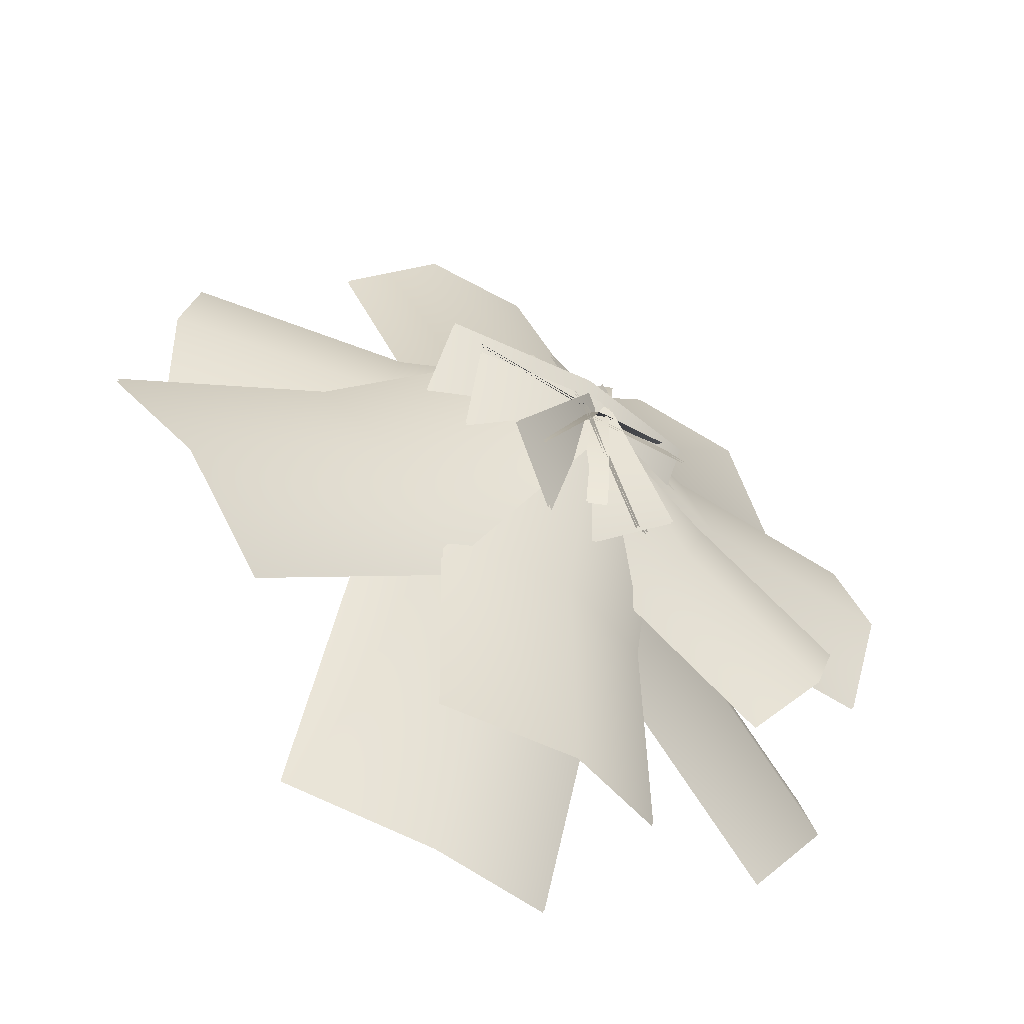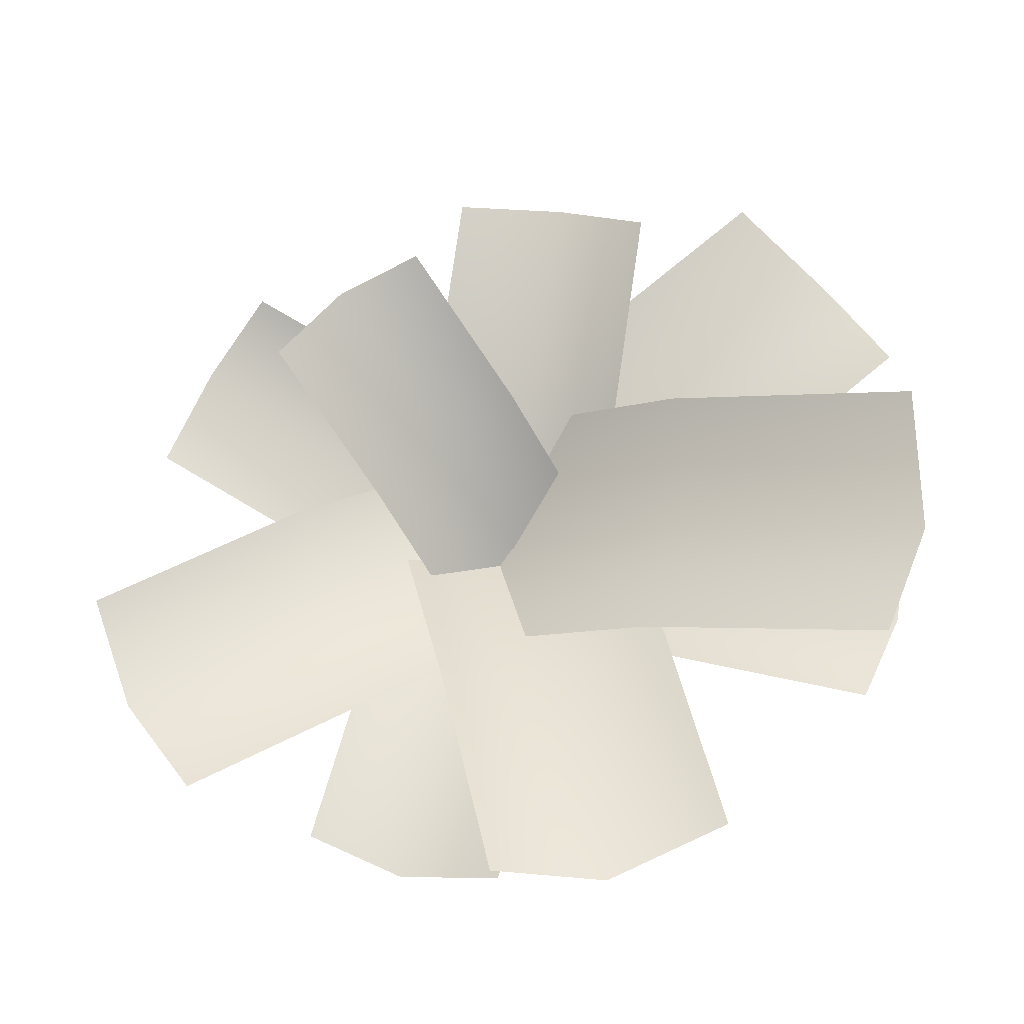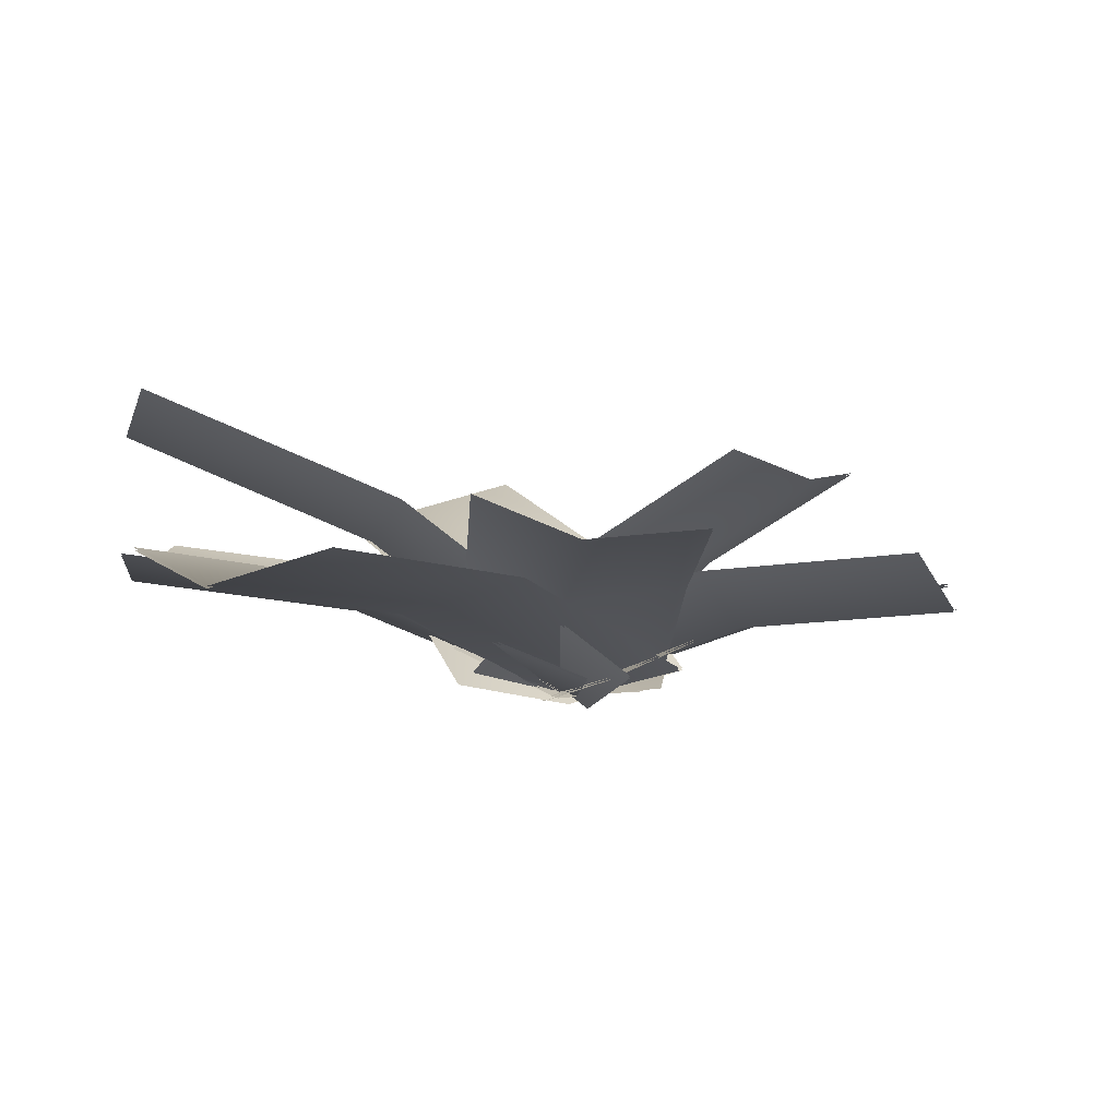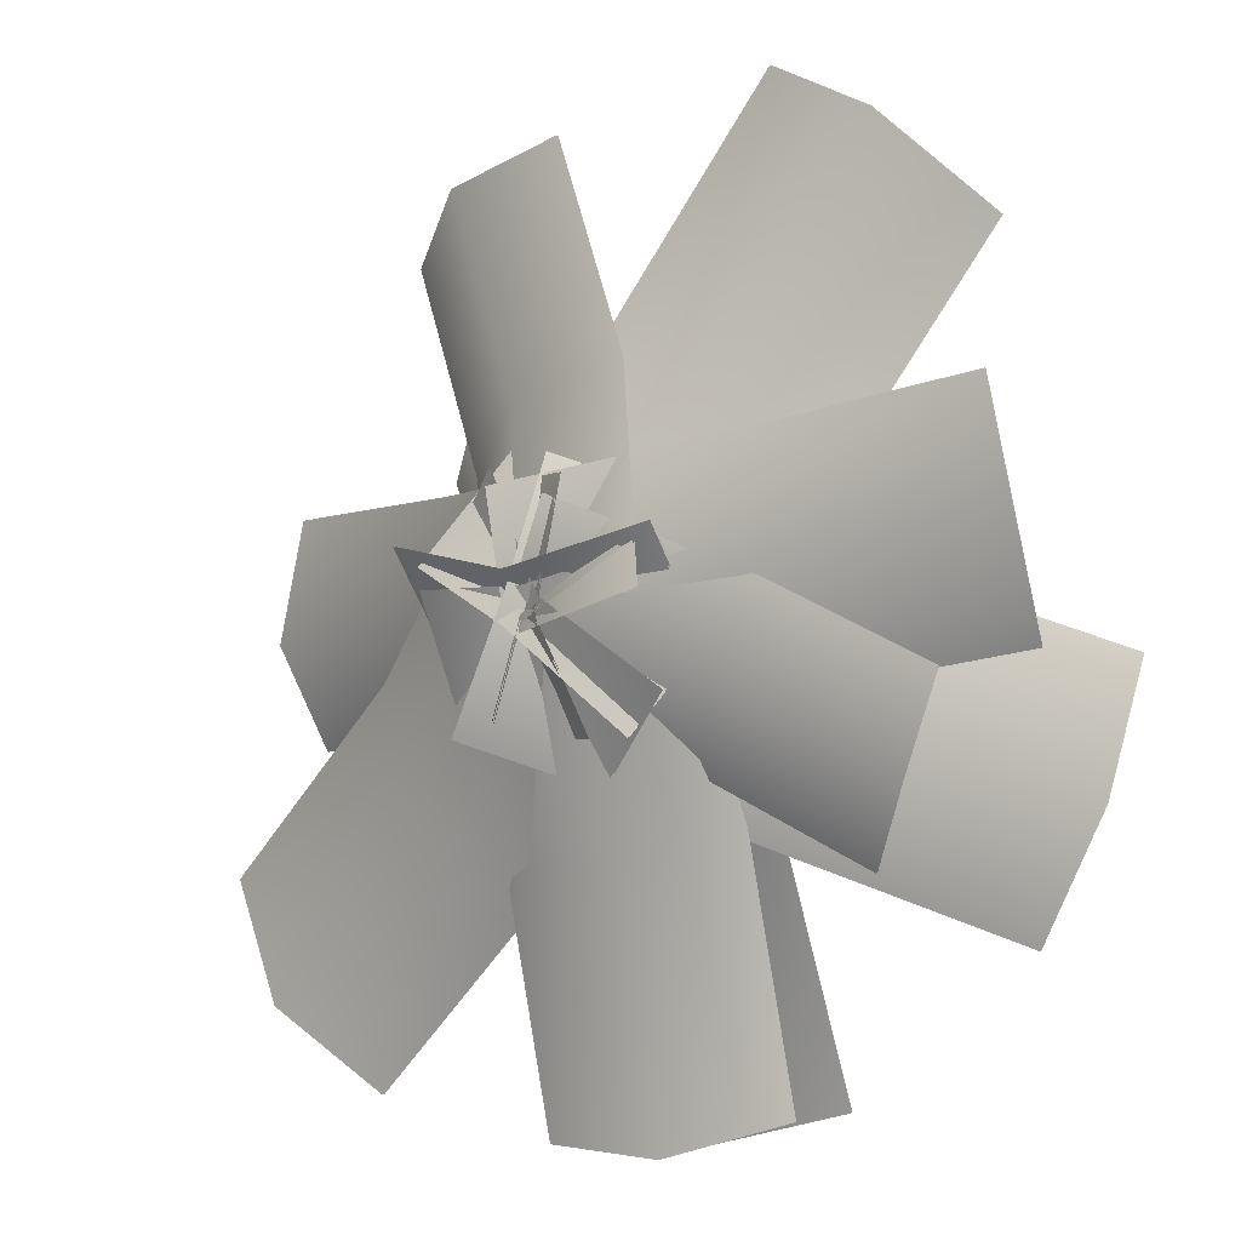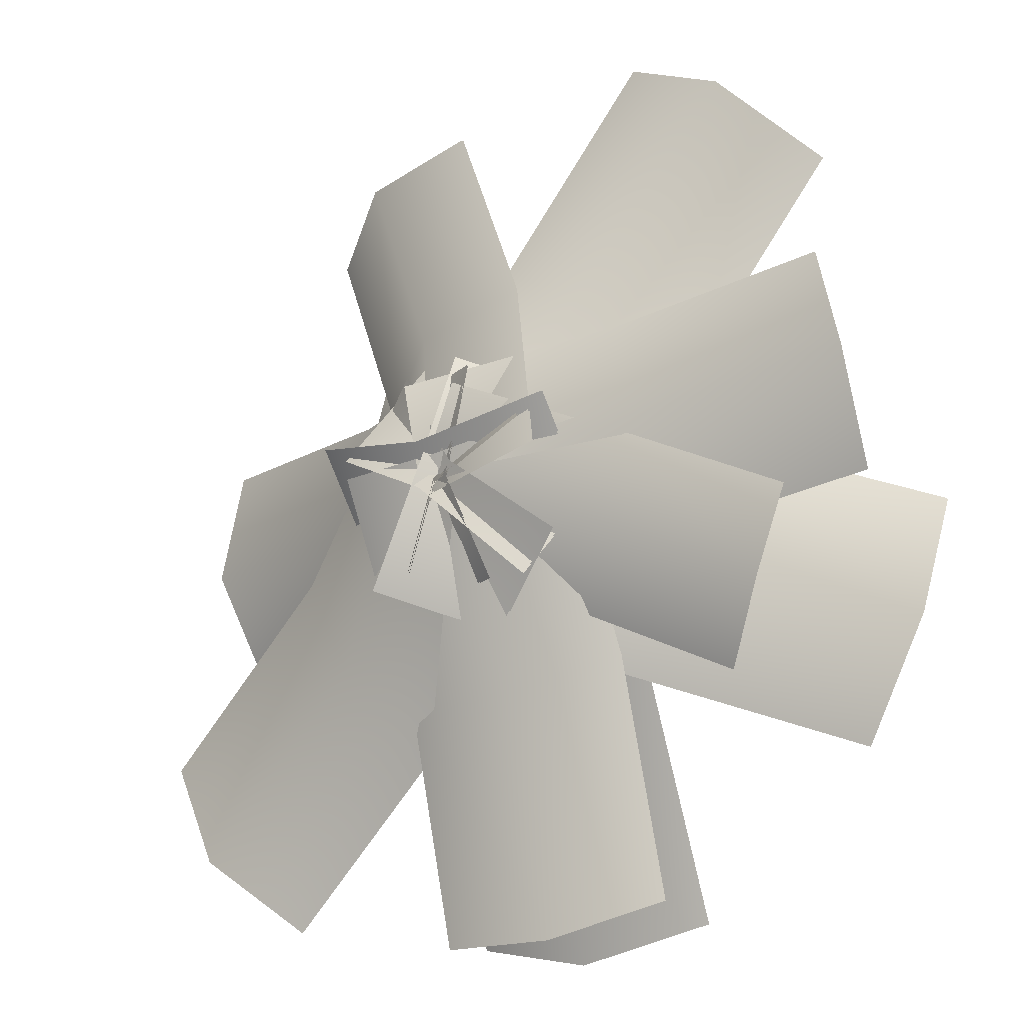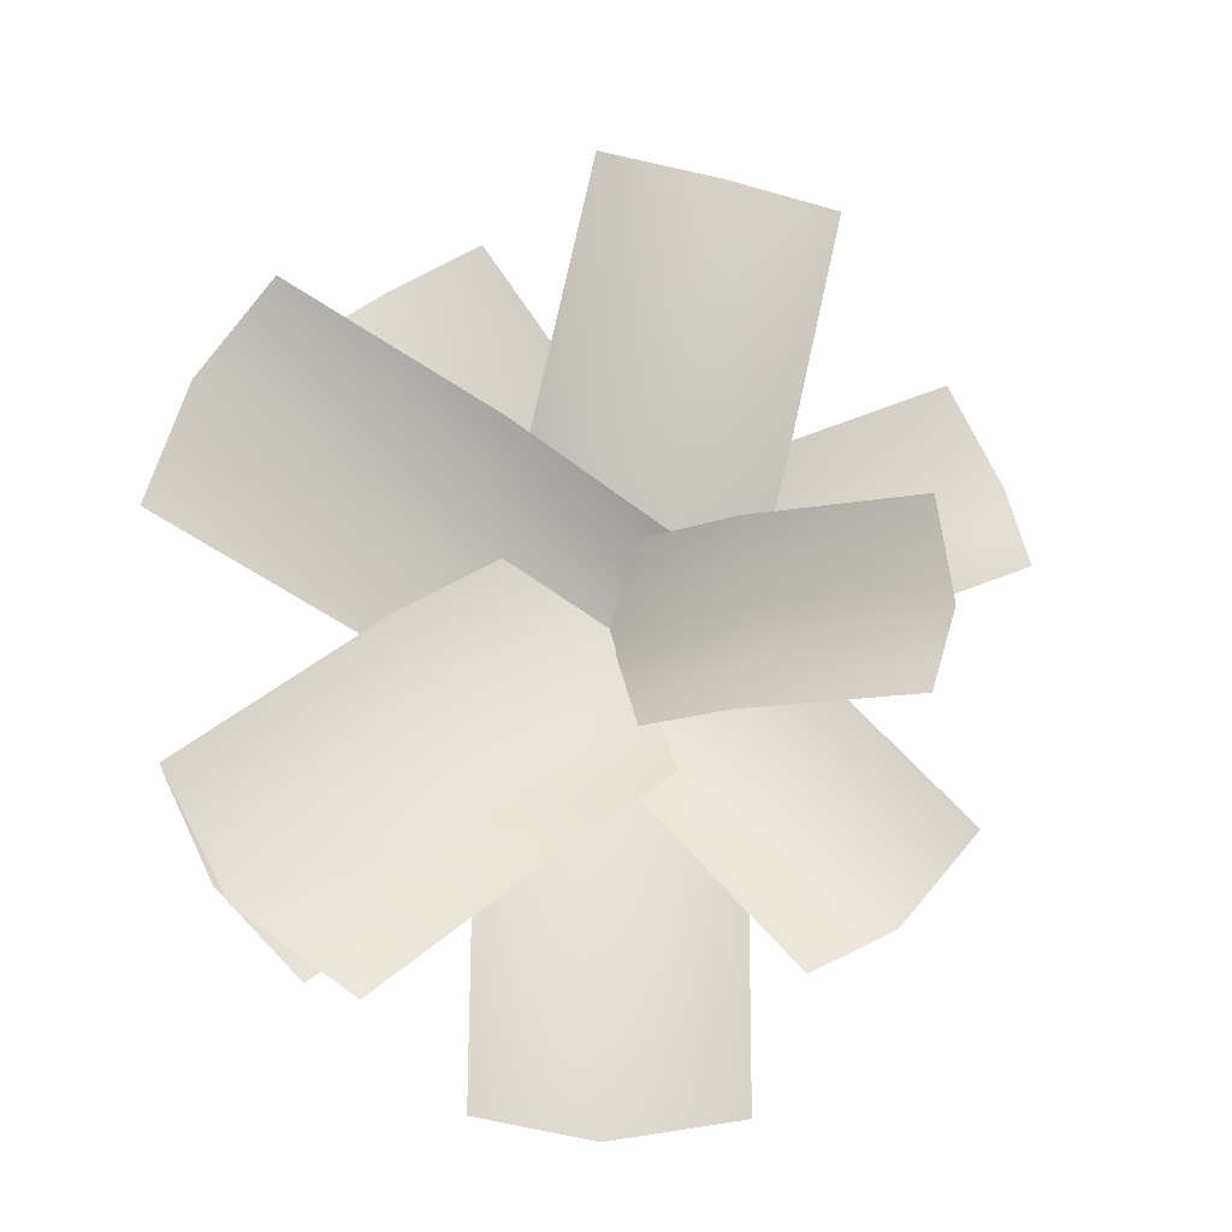
<metadata>
{"format":"obj","ext":"obj","renderer":"f3d","projection":"perspective","resolution":1024,"background":"white","views":[{"elev":-63.2,"azim":-31.4,"up":"+Z"},{"elev":69.5,"azim":98.6,"up":"+Y"},{"elev":-3.9,"azim":-93.0,"up":"+Y"},{"elev":-5.7,"azim":38.3,"up":"+Z"},{"elev":-19.5,"azim":36.3,"up":"+Z"},{"elev":73.7,"azim":-131.3,"up":"+Y"}]}
</metadata>
<code>
g default
v -0.2505 -0.006185 -0.4543
v 0.08527 0.05763 0.4465
v 1.354 0.8898 -1.116
v 1.689 0.9536 -0.215
v 0.02855 -0.07956 -0.01269
v 1.633 0.8164 -0.6742
v 0.5055 0.5589 -0.7762
v 0.7846 0.4855 -0.3346
v 0.8413 0.6227 0.1246
v -0.2524 0.002875 -0.4542
v 0.08337 0.06669 0.4465
v 1.352 0.8988 -1.116
v 1.688 0.9626 -0.2149
v 0.02666 -0.0705 -0.01263
v 1.631 0.8254 -0.6741
v 0.5036 0.568 -0.7761
v 0.7827 0.4946 -0.3345
v 0.8394 0.6318 0.1247
v 0.4234 -0.00384 0.1078
v -0.1078 0.02554 -0.4071
v -0.4383 0.7943 1.042
v -0.9695 0.8237 0.5272
v 0.08068 -0.06351 -0.1004
v -0.781 0.7346 0.8339
v 0.02489 0.4821 0.5466
v -0.3178 0.4224 0.3383
v -0.5063 0.5115 0.0316
v 0.4249 0.002994 0.1066
v -0.1063 0.03237 -0.4084
v -0.4368 0.8011 1.041
v -0.9679 0.8305 0.526
v 0.08224 -0.05667 -0.1016
v -0.7794 0.7415 0.8327
v 0.02645 0.4889 0.5454
v -0.3162 0.4293 0.3371
v -0.5048 0.5183 0.03038
v -0.5242 0.01271 0.1847
v 0.5242 0.01271 0.1847
v -0.5242 1.088 -1.648
v 0.5242 1.088 -1.648
v 0.02564 -0.09751 0.06207
v 0.02564 0.9773 -1.771
v -0.5242 0.675 -0.6748
v 0.02564 0.5648 -0.7975
v 0.5242 0.675 -0.6748
v -0.5242 0.02247 0.1872
v 0.5242 0.02247 0.1872
v -0.5242 1.097 -1.646
v 0.5242 1.097 -1.646
v 0.02564 -0.08774 0.06454
v 0.02564 0.9871 -1.768
v -0.5242 0.6848 -0.6724
v 0.02564 0.5746 -0.795
v 0.5242 0.6848 -0.6724
v 0.5063 -0.02566 -0.01876
v -0.2449 0.1473 -0.3314
v -0.06787 0.2889 1.535
v -0.8191 0.4619 1.223
v 0.06619 -0.04724 -0.1339
v -0.508 0.2673 1.42
v 0.2438 0.2377 0.7579
v -0.1964 0.2162 0.6427
v -0.5074 0.4107 0.4452
v 0.5076 -0.01787 -0.01745
v -0.2437 0.1551 -0.3301
v -0.06662 0.2967 1.536
v -0.8179 0.4697 1.224
v 0.06744 -0.03945 -0.1326
v -0.5068 0.2751 1.421
v 0.2451 0.2455 0.7592
v -0.1951 0.2239 0.644
v -0.5062 0.4185 0.4466
v -0.4031 0.007484 0.03307
v 0.4986 0.1061 0.1381
v -0.2482 0.4869 -1.748
v 0.6536 0.5855 -1.643
v 0.09174 -0.06086 0.01242
v 0.2467 0.4185 -1.769
v -0.3405 0.3645 -0.8399
v 0.1544 0.2962 -0.8606
v 0.5612 0.4632 -0.7349
v -0.4041 0.01621 0.03279
v 0.4977 0.1148 0.1378
v -0.2491 0.4956 -1.748
v 0.6527 0.5942 -1.643
v 0.09082 -0.05214 0.01214
v 0.2458 0.4273 -1.769
v -0.3415 0.3732 -0.8402
v 0.1534 0.3049 -0.8608
v 0.5603 0.4719 -0.7352
v -0.1445 0.05051 0.4122
v 0.5096 0.09658 -0.3226
v -1.622 0.4134 -0.8803
v -0.9678 0.4594 -1.615
v 0.1482 -0.06176 -0.02658
v -1.329 0.3011 -1.319
v -0.8794 0.3603 -0.2227
v -0.5868 0.2481 -0.6614
v -0.2253 0.4064 -0.9574
v -0.1455 0.05992 0.4119
v 0.5086 0.106 -0.3229
v -1.623 0.4228 -0.8806
v -0.9688 0.4688 -1.615
v 0.1472 -0.05235 -0.02687
v -1.33 0.3105 -1.319
v -0.8804 0.3697 -0.223
v -0.5878 0.2575 -0.6617
v -0.2263 0.4158 -0.9577
v -0.1818 0.122 -0.2991
v 0.1361 -0.02646 0.2993
v 1.059 0.4342 -0.881
v 1.377 0.2858 -0.2826
v 0.02491 -0.04741 -0.0292
v 1.266 0.2648 -0.6111
v 0.4377 0.3661 -0.5676
v 0.6444 0.1967 -0.2977
v 0.7556 0.2177 0.03076
v -0.1808 0.1285 -0.298
v 0.1371 -0.01996 0.3004
v 1.06 0.4407 -0.8799
v 1.378 0.2923 -0.2815
v 0.02589 -0.04091 -0.02811
v 1.267 0.2713 -0.61
v 0.4387 0.3726 -0.5665
v 0.6454 0.2032 -0.2966
v 0.7566 0.2242 0.03185
v -0.01733 0.1385 -0.4693
v -0.1037 -0.01762 0.3432
v 1.62 0.4625 -0.233
v 1.534 0.3065 0.5795
v 0.002664 -0.05586 -0.05782
v 1.64 0.2682 0.1784
v 0.7892 0.407 -0.332
v 0.8092 0.2127 0.07946
v 0.7029 0.2509 0.4805
v -0.01681 0.1463 -0.4677
v -0.1031 -0.009796 0.3448
v 1.621 0.4704 -0.2315
v 1.535 0.3143 0.5811
v 0.003185 -0.04804 -0.05627
v 1.641 0.276 0.18
v 0.7897 0.4148 -0.3305
v 0.8097 0.2205 0.08101
v 0.7034 0.2588 0.4821
v 0.3559 0.1255 -0.4632
v -0.41 0.005924 0.1088
v 1.453 0.5534 1.095
v 0.6869 0.4338 1.667
v 0.01317 -0.06688 -0.1114
v 1.11 0.361 1.447
v 0.8829 0.4637 0.3129
v 0.5401 0.2713 0.6647
v 0.117 0.3441 0.885
v 0.3553 0.1347 -0.4621
v -0.4106 0.01509 0.11
v 1.452 0.5625 1.096
v 0.6863 0.443 1.668
v 0.01258 -0.05772 -0.1103
v 1.109 0.3702 1.448
v 0.8823 0.4729 0.314
v 0.5395 0.2805 0.6659
v 0.1164 0.3533 0.8861
v 0.1961 -0.01269 0.3609
v 0.2152 0.1042 -0.4625
v -1.41 0.4989 0.3961
v -1.391 0.6158 -0.4273
v 0.1305 -0.05684 -0.08764
v -1.476 0.4548 -0.05244
v -0.5849 0.3486 0.394
v -0.6505 0.3045 -0.05455
v -0.5657 0.4655 -0.4294
v 0.1963 -0.004779 0.3621
v 0.2154 0.1121 -0.4614
v -1.41 0.5069 0.3973
v -1.391 0.6237 -0.4261
v 0.1307 -0.04893 -0.08651
v -1.476 0.4627 -0.05131
v -0.5847 0.3565 0.3952
v -0.6503 0.3124 -0.05342
v -0.5655 0.4734 -0.4283
g pPlane36
f 7 3 6 8
f 6 4 9 8
f 1 7 8 5
f 9 2 5 8
f 16 17 15 12
f 15 17 18 13
f 10 14 17 16
f 18 17 14 11
f 25 21 24 26
f 24 22 27 26
f 19 25 26 23
f 27 20 23 26
f 34 35 33 30
f 33 35 36 31
f 28 32 35 34
f 36 35 32 29
f 43 39 42 44
f 42 40 45 44
f 37 43 44 41
f 45 38 41 44
f 52 53 51 48
f 51 53 54 49
f 46 50 53 52
f 54 53 50 47
f 61 57 60 62
f 60 58 63 62
f 55 61 62 59
f 63 56 59 62
f 70 71 69 66
f 69 71 72 67
f 64 68 71 70
f 72 71 68 65
f 79 75 78 80
f 78 76 81 80
f 73 79 80 77
f 81 74 77 80
f 88 89 87 84
f 87 89 90 85
f 82 86 89 88
f 90 89 86 83
f 97 93 96 98
f 96 94 99 98
f 91 97 98 95
f 99 92 95 98
f 106 107 105 102
f 105 107 108 103
f 100 104 107 106
f 108 107 104 101
f 115 111 114 116
f 114 112 117 116
f 109 115 116 113
f 117 110 113 116
f 124 125 123 120
f 123 125 126 121
f 118 122 125 124
f 126 125 122 119
f 133 129 132 134
f 132 130 135 134
f 127 133 134 131
f 135 128 131 134
f 142 143 141 138
f 141 143 144 139
f 136 140 143 142
f 144 143 140 137
f 151 147 150 152
f 150 148 153 152
f 145 151 152 149
f 153 146 149 152
f 160 161 159 156
f 159 161 162 157
f 154 158 161 160
f 162 161 158 155
f 169 165 168 170
f 168 166 171 170
f 163 169 170 167
f 171 164 167 170
f 178 179 177 174
f 177 179 180 175
f 172 176 179 178
f 180 179 176 173

</code>
